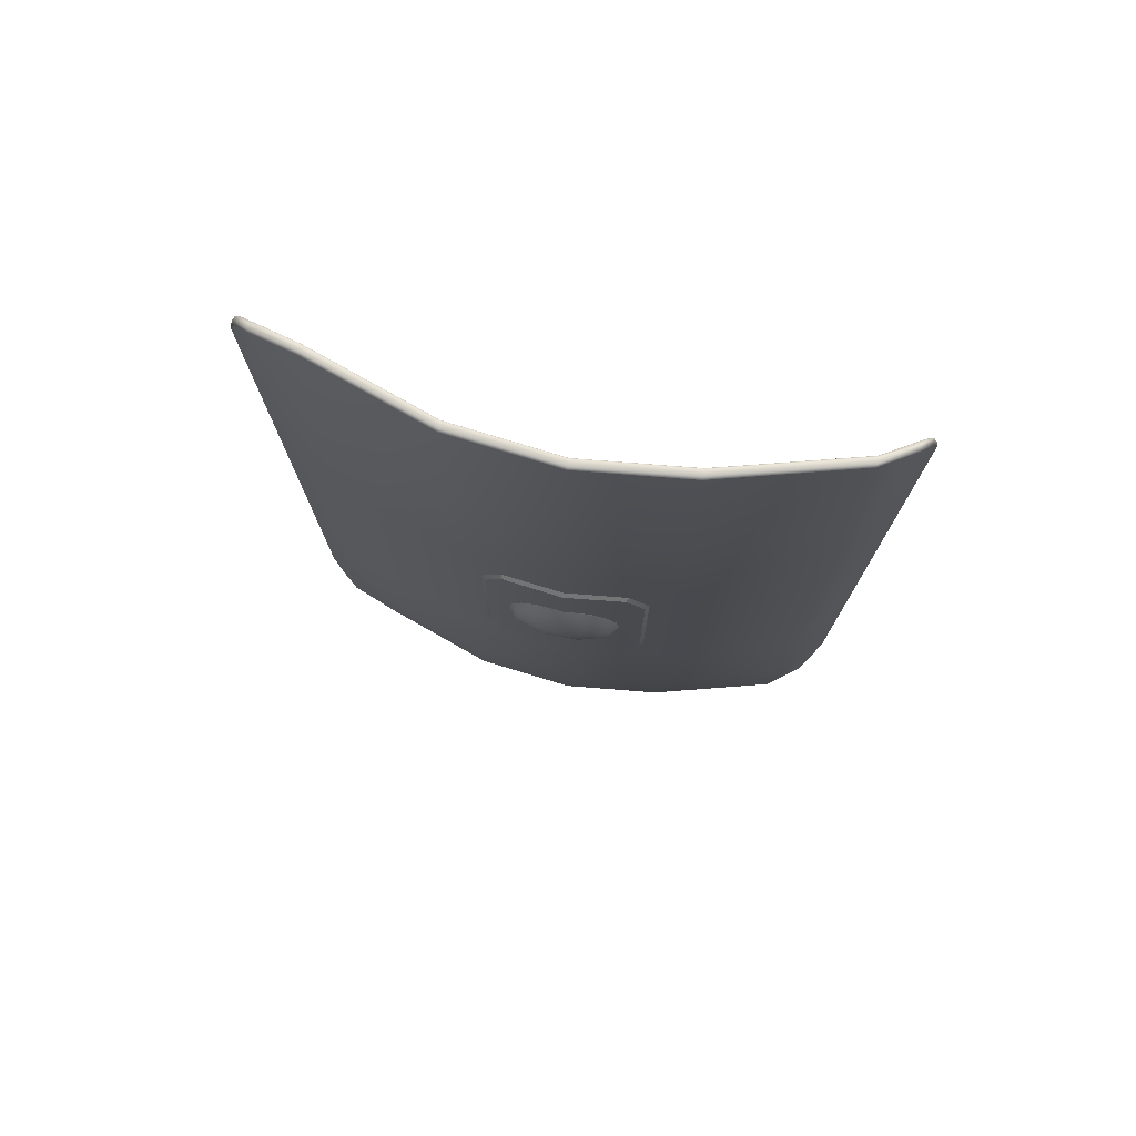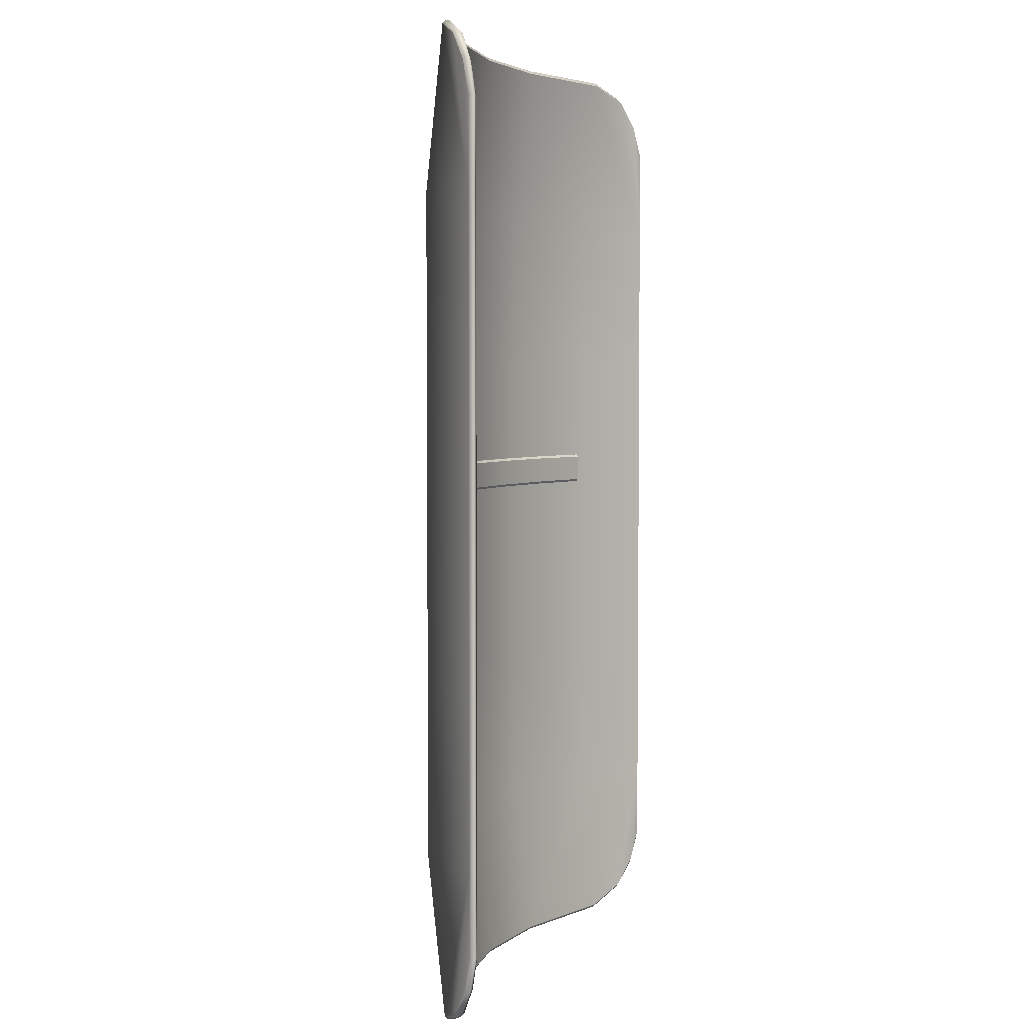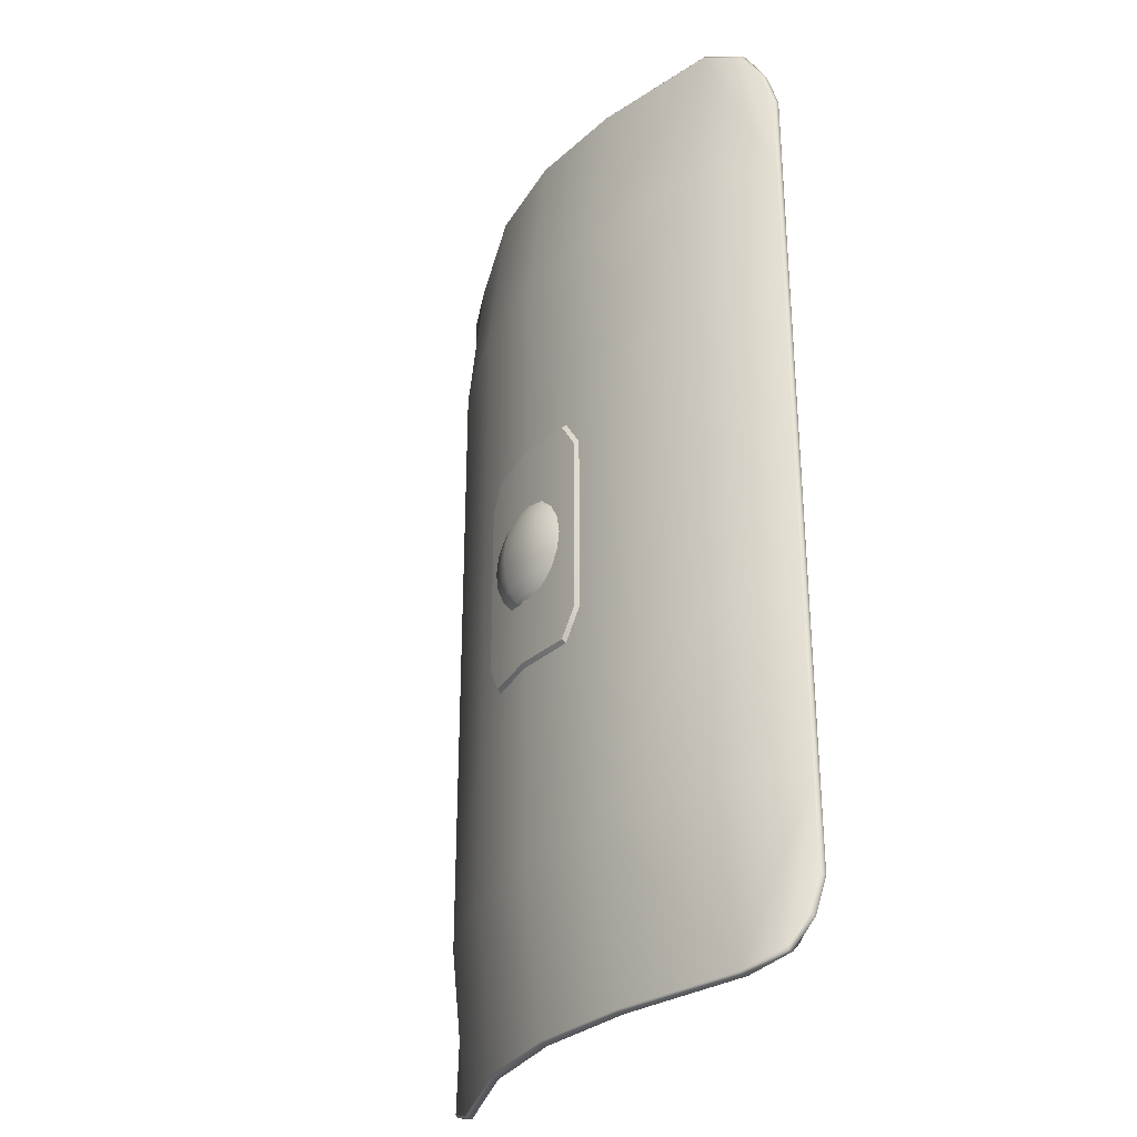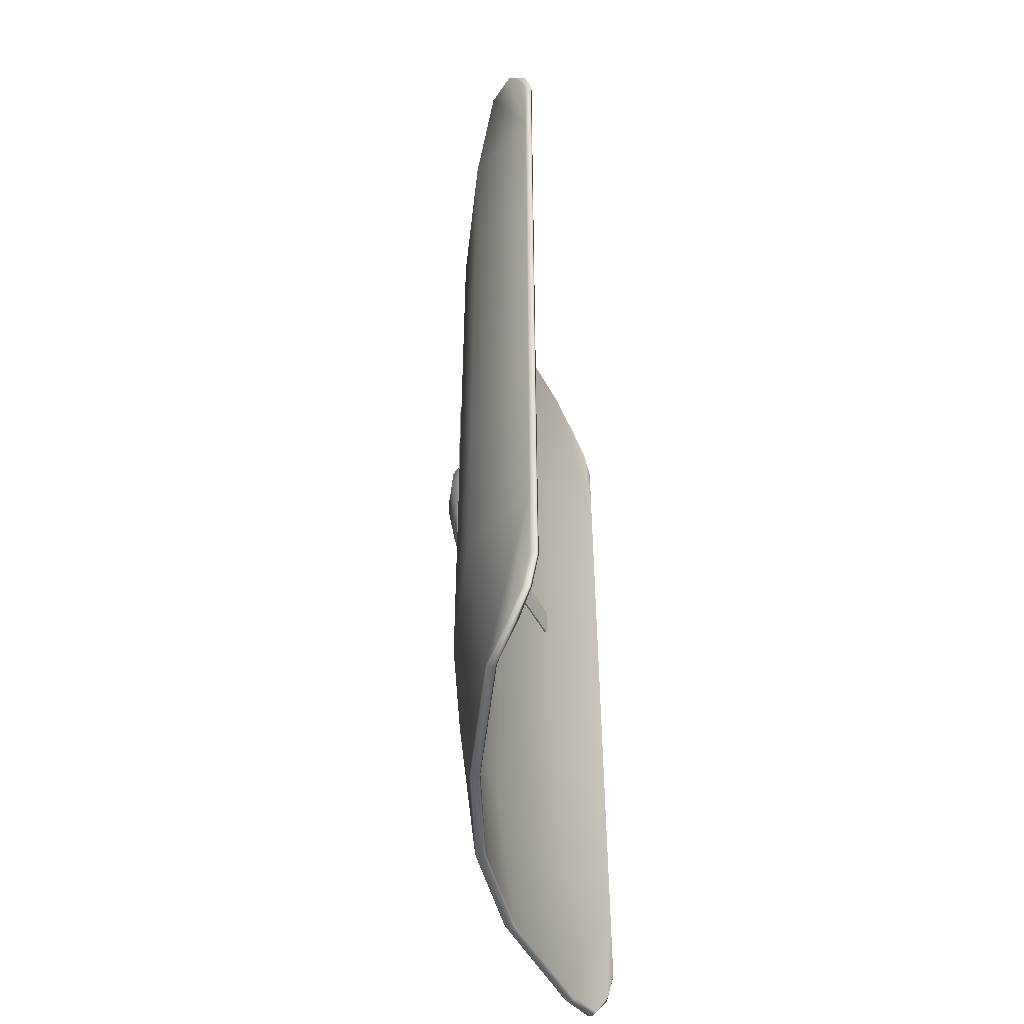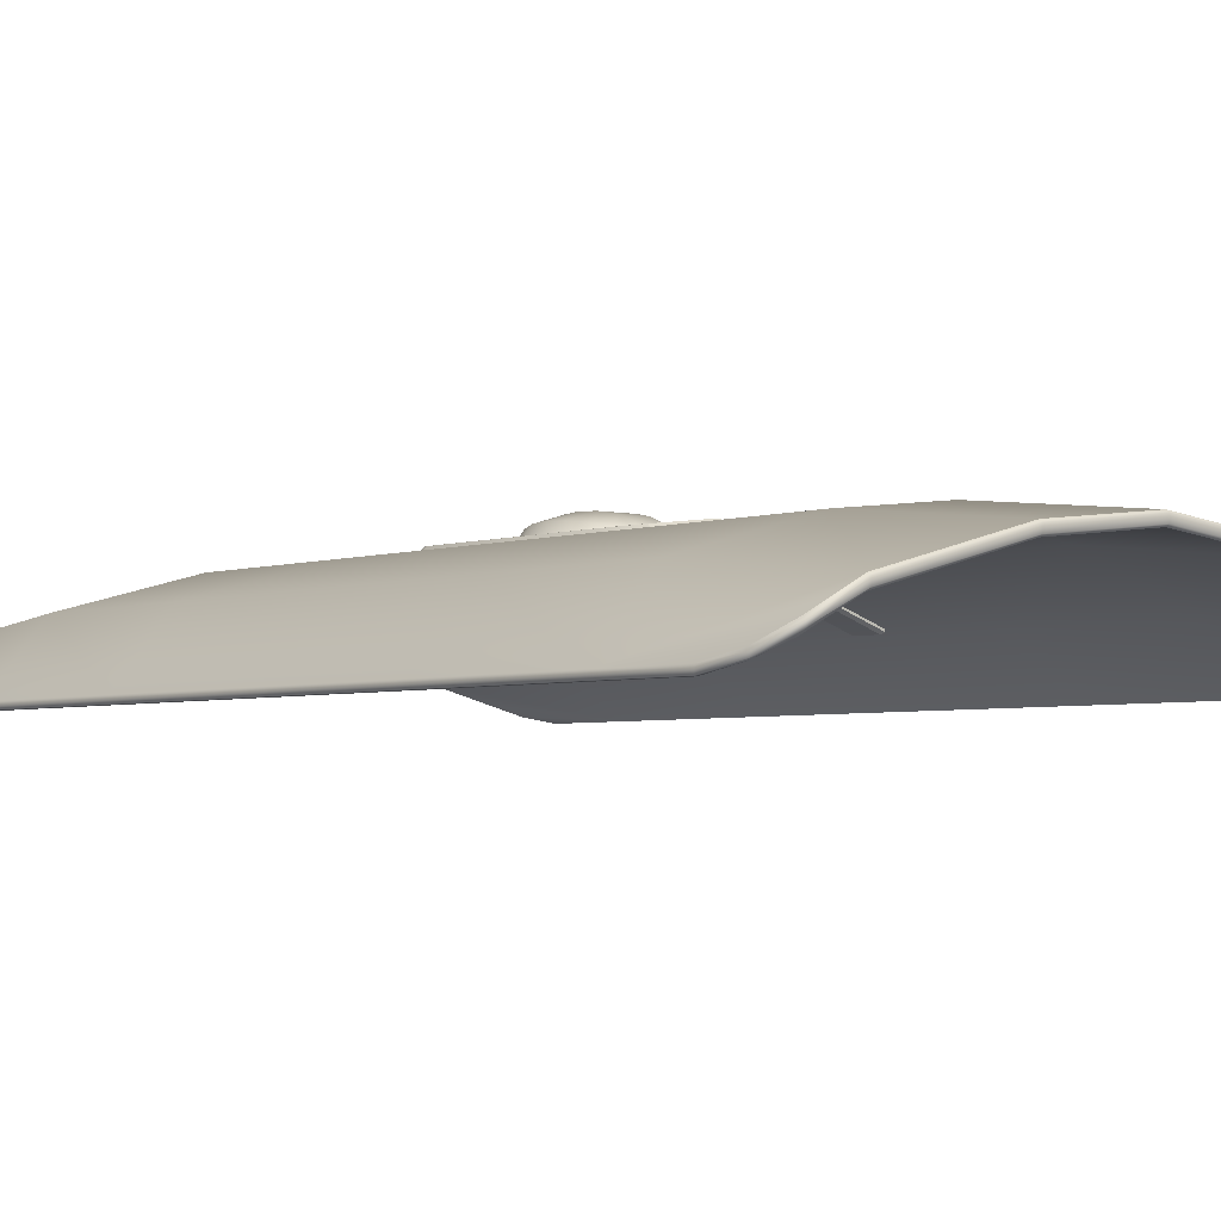
<metadata>
{"format":"obj","ext":"obj","renderer":"f3d","projection":"perspective","resolution":1024,"background":"white","views":[{"elev":77.2,"azim":10.7,"up":"+Y"},{"elev":3.9,"azim":109.4,"up":"+Y"},{"elev":-30.3,"azim":58.2,"up":"+Y"},{"elev":-50.3,"azim":98.5,"up":"+Y"},{"elev":-3.6,"azim":139.8,"up":"+Z"}]}
</metadata>
<code>
g default
v 31.01 149.2 83.79
v 13.78 149.2 88.42
v 1e-06 149.2 89.93
v -13.78 149.2 88.42
v -29.58 149.2 83.01
v 31.01 127.5 83.79
v 13.78 127.5 88.42
v 1e-06 127.5 89.93
v -13.78 127.5 88.42
v -29.58 127.5 83.01
v 31.01 105.9 83.79
v 13.78 105.9 88.42
v 1e-06 105.9 89.93
v -13.78 105.9 88.42
v -29.58 105.9 83.01
v 31.01 84.22 83.79
v 13.78 84.22 88.42
v 1e-06 84.22 89.93
v -13.78 84.22 88.42
v -29.58 84.22 83.01
v 31.01 62.57 83.79
v 13.78 62.57 88.42
v 1e-06 62.57 89.93
v -13.78 62.57 88.42
v -29.58 62.57 83.01
v 31.01 62.57 85.12
v -13.78 62.57 89.75
v -29.58 62.57 84.34
v 1e-06 62.57 91.26
v 13.78 62.57 89.75
v 31.01 149.2 85.12
v 13.78 149.2 89.75
v 1e-06 149.2 91.26
v -13.78 149.2 89.75
v -29.58 149.2 84.34
v 31.01 127.5 85.12
v 13.78 127.5 89.75
v 1e-06 127.5 91.26
v -13.78 127.5 89.75
v -29.58 127.5 84.34
v 31.01 105.9 85.12
v 13.78 105.9 89.75
v 1e-06 105.9 91.26
v -13.78 105.9 89.75
v -29.58 105.9 84.34
v 31.01 84.22 85.12
v 13.78 84.22 89.75
v 1e-06 84.22 91.26
v -13.78 84.22 89.75
v -29.58 84.22 84.34
v -29.58 170.4 80.73
v -29.58 170.8 80.99
v -35.78 168.3 78.6
v -35.67 168.9 79.06
v -13.78 170.4 86.14
v -13.87 170.8 86.36
v -29.58 41.36 80.74
v -29.58 40.92 80.99
v -13.78 41.33 86.14
v -13.87 40.92 86.36
v 1e-06 170.4 87.65
v 1e-06 170.8 87.87
v 1e-06 41.33 87.65
v 1e-06 40.92 87.87
v 13.78 170.4 86.14
v 13.85 170.8 86.36
v 13.78 41.33 86.14
v 13.85 40.92 86.36
v 31.01 170.3 81.52
v 31.01 170.8 81.79
v 31.01 41.39 81.52
v 31.01 40.92 81.79
v 37.43 149.2 75.88
v 37.9 149.2 75.97
v 37.43 127.5 75.88
v 37.9 127.5 75.97
v 37.43 105.9 75.88
v 37.9 105.9 75.97
v -38.88 127.5 76.4
v -39.32 127.5 76.53
v -38.88 105.9 76.4
v -39.32 105.9 76.53
v 37.43 84.22 75.88
v 37.9 84.22 75.97
v -38.88 84.22 76.4
v -39.32 84.22 76.53
v 37.43 62.56 75.88
v 37.9 62.57 75.97
v -38.88 62.56 76.4
v -39.32 62.57 76.53
v 37.45 51.48 75.86
v 37.9 51.28 75.96
v -38.88 51.42 76.4
v -39.32 51.28 76.53
v -38.88 149.2 76.4
v -39.32 149.2 76.53
v 37.43 160.2 75.88
v 37.9 160.4 75.96
v 36.66 164.5 76.82
v 37.04 165.1 76.98
v 35.4 168.2 78.37
v 35.31 168.9 78.99
v -37.78 164.7 77.18
v -38.11 165.1 77.38
v -38.89 160.3 76.39
v -39.32 160.4 76.53
v 35.4 43.53 78.37
v 35.31 42.83 78.99
v 36.71 47.14 76.76
v 37.04 46.66 76.98
v -37.74 47.04 77.21
v -38.11 46.66 77.38
v -35.78 43.43 78.6
v -35.67 42.83 79.06
v 31.01 40.92 82.55
v 31.01 41.27 82.84
v 35.37 43.24 79.75
v 35.31 42.83 79.52
v -13.78 41.27 87.46
v -13.71 40.92 87.2
v -29.58 40.92 81.78
v -29.58 41.26 82.06
v 1e-06 41.27 88.97
v 1e-06 40.92 88.71
v 13.78 41.27 87.46
v 13.72 40.92 87.2
v 31.01 170.8 82.55
v 31.01 170.5 82.84
v 13.78 170.5 87.46
v 13.72 170.8 87.2
v 1e-06 170.5 88.97
v 1e-06 170.8 88.71
v -13.78 170.5 87.46
v -13.71 170.8 87.2
v -29.58 170.5 82.06
v -29.58 170.8 81.78
v -38.11 165.1 78.08
v -37.93 164.9 78.4
v -39.14 160.4 77.55
v -39.32 160.4 77.22
v -39.32 149.2 77.23
v -39.14 149.2 77.55
v 37.77 149.2 76.79
v 37.9 149.2 76.46
v 37.9 127.5 76.46
v 37.77 127.5 76.79
v -39.14 127.5 77.55
v -39.32 127.5 77.23
v 37.9 105.9 76.46
v 37.77 105.9 76.79
v -39.14 105.9 77.55
v -39.32 105.9 77.23
v 37.9 84.22 76.46
v 37.77 84.22 76.79
v -39.14 84.22 77.55
v -39.32 84.22 77.23
v 37.9 62.57 76.46
v 37.77 62.57 76.79
v -39.14 62.56 77.55
v -39.32 62.57 77.23
v 37.04 46.66 77.5
v 36.92 46.84 77.84
v 37.77 51.34 76.79
v 37.9 51.28 76.45
v 35.31 168.9 79.52
v 35.37 168.5 79.75
v 37.04 165.1 77.5
v 36.93 164.9 77.83
v 37.9 160.4 76.45
v 37.77 160.4 76.79
v -35.75 168.5 79.96
v -35.67 168.9 79.74
v -35.67 42.83 79.74
v -35.75 43.26 79.96
v -38.11 46.66 78.08
v -37.95 46.83 78.39
v -39.13 51.34 77.55
v -39.32 51.28 77.22
v -2.392 97.97 90.39
v -1.935 97.97 90.95
v -0.7391 97.97 91.3
v 0.7391 97.97 91.3
v 1.935 97.97 90.95
v 2.392 97.97 90.39
v -4.549 99.07 90.39
v -3.681 99.07 91.46
v -1.406 99.07 92.12
v 1.406 99.07 92.12
v 3.681 99.07 91.46
v 4.549 99.07 90.39
v -6.262 100.8 90.39
v -5.066 100.8 91.86
v -1.935 100.8 92.77
v 1.935 100.8 92.77
v 5.066 100.8 91.86
v 6.262 100.8 90.39
v -7.361 102.9 90.39
v -5.955 102.9 92.12
v -2.275 102.9 93.19
v 2.275 102.9 93.19
v 5.955 102.9 92.12
v 7.361 102.9 90.39
v -7.74 105.3 90.39
v -6.262 105.3 92.21
v -2.392 105.3 93.34
v 2.392 105.3 93.34
v 6.262 105.3 92.21
v 7.74 105.3 90.39
v -7.361 107.7 90.39
v -5.955 107.7 92.12
v -2.275 107.7 93.19
v 2.275 107.7 93.19
v 5.955 107.7 92.12
v 7.361 107.7 90.39
v -6.262 109.9 90.39
v -5.066 109.9 91.86
v -1.935 109.9 92.77
v 1.935 109.9 92.77
v 5.066 109.9 91.86
v 6.262 109.9 90.39
v -4.549 111.6 90.39
v -3.681 111.6 91.46
v -1.406 111.6 92.12
v 1.406 111.6 92.12
v 3.681 111.6 91.46
v 4.549 111.6 90.39
v -2.392 112.7 90.39
v -1.935 112.7 90.95
v -0.7391 112.7 91.3
v 0.7391 112.7 91.3
v 1.935 112.7 90.95
v 2.392 112.7 90.39
v 0 97.59 90.39
v 0 113.1 90.39
v 8.085 117.4 90.86
v -1e-06 117.4 91.76
v -8.085 117.4 90.86
v 8.085 105.3 90.86
v -1e-06 105.3 91.76
v -8.085 105.3 90.86
v 8.085 93.13 90.86
v -1e-06 93.13 91.76
v -8.085 93.13 90.86
v -8.085 89.09 90.31
v -7.788 89.64 90.86
v -10.23 93.3 90.56
v -10.78 93.13 90
v 8.085 89.09 90.31
v 7.788 89.64 90.86
v 10.23 93.3 90.56
v 10.78 93.13 90
v 8.085 121.4 90.31
v 7.788 120.9 90.86
v -1e-06 121.4 91.21
v -1e-06 120.9 91.76
v -1e-06 89.09 91.21
v -1e-06 89.64 91.76
v -7.788 120.9 90.86
v -8.085 121.4 90.31
v 10.78 117.4 90
v 10.23 117.2 90.56
v -10.23 117.2 90.56
v -10.78 117.4 90
v 10.78 105.3 90
v 10.23 105.3 90.56
v -10.23 105.3 90.56
v -10.78 105.3 90
v -27.83 109 83.69
v 27.83 109 84.75
v -27.83 113.2 83.69
v 27.83 113.2 84.75
v 18.56 109 87.29
v 18.56 113.2 87.29
v 9.278 109 89.05
v 9.278 113.2 89.05
v -1e-06 109 90.19
v -1e-06 113.2 90.19
v -9.278 109 89.04
v -9.278 113.2 89.04
v -18.56 109 86.94
v -18.56 113.2 86.94
v -27.83 113.2 83.34
v -27.48 112.9 83.11
v -18.56 112.9 86.24
v -18.64 113.2 86.54
v -27.48 109.4 83.11
v -27.83 109 83.34
v -18.56 109.4 86.24
v -18.64 109 86.54
v 27.83 113.2 84.39
v 27.48 112.9 84.14
v 27.48 109.4 84.14
v 27.83 109 84.39
v 18.63 113.2 86.9
v 18.56 112.9 86.59
v 18.56 109.4 86.59
v 18.63 109 86.9
v 9.327 113.2 88.66
v 9.278 112.9 88.35
v 9.278 109.4 88.35
v 9.327 109 88.66
v -0.000102 113.2 89.81
v -1e-06 112.9 89.49
v -1e-06 109.4 89.49
v -0.000102 109 89.81
v -9.333 113.2 88.65
v -9.278 112.9 88.34
v -9.278 109.4 88.34
v -9.333 109 88.65
g pCube46
f 37 36 31 32
f 38 37 32 33
f 39 38 33 34
f 40 39 34 35
f 42 41 36 37
f 43 42 37 38
f 44 43 38 39
f 45 44 39 40
f 47 46 41 42
f 48 47 42 43
f 49 48 43 44
f 50 49 44 45
f 30 26 46 47
f 29 30 47 48
f 27 29 48 49
f 28 27 49 50
f 7 2 1 6
f 8 3 2 7
f 9 4 3 8
f 10 5 4 9
f 12 7 6 11
f 13 8 7 12
f 14 9 8 13
f 15 10 9 14
f 17 12 11 16
f 18 13 12 17
f 19 14 13 18
f 20 15 14 19
f 22 17 16 21
f 23 18 17 22
f 24 19 18 23
f 25 20 19 24
f 51 52 56 55
f 52 51 53 54
f 54 53 103 104
f 55 56 62 61
f 57 58 114 113
f 58 57 59 60
f 60 59 63 64
f 61 62 66 65
f 64 63 67 68
f 65 66 70 69
f 68 67 71 72
f 69 70 102 101
f 72 71 107 108
f 73 74 76 75
f 74 73 97 98
f 75 76 78 77
f 77 78 84 83
f 79 80 96 95
f 80 79 81 82
f 82 81 85 86
f 83 84 88 87
f 86 85 89 90
f 87 88 92 91
f 90 89 93 94
f 91 92 110 109
f 94 93 111 112
f 95 96 106 105
f 98 97 99 100
f 100 99 101 102
f 104 103 105 106
f 108 107 109 110
f 112 111 113 114
f 115 116 125 126
f 116 115 118 117
f 117 118 161 162
f 119 120 124 123
f 120 119 122 121
f 121 122 174 173
f 123 124 126 125
f 127 128 166 165
f 128 127 130 129
f 129 130 132 131
f 131 132 134 133
f 133 134 136 135
f 135 136 172 171
f 137 138 171 172
f 138 137 140 139
f 139 140 141 142
f 142 141 148 147
f 143 144 169 170
f 144 143 146 145
f 145 146 150 149
f 147 148 152 151
f 149 150 154 153
f 151 152 156 155
f 153 154 158 157
f 155 156 160 159
f 157 158 163 164
f 159 160 178 177
f 162 161 164 163
f 165 166 168 167
f 167 168 170 169
f 173 174 176 175
f 175 176 177 178
f 158 26 116 117
f 119 27 28 122
f 123 29 27 119
f 125 30 29 123
f 116 26 30 125
f 32 31 128 129
f 33 32 129 131
f 34 33 131 133
f 35 34 133 135
f 142 138 139
f 143 31 36 146
f 147 40 35 142
f 146 36 41 150
f 151 45 40 147
f 150 41 46 154
f 155 50 45 151
f 154 46 26 158
f 159 28 50 155
f 158 162 163
f 143 166 128 31
f 143 168 166
f 170 168 143
f 135 171 142 35
f 142 171 138
f 159 174 122 28
f 174 159 176
f 176 159 177
f 158 117 162
f 87 107 71 21
f 59 57 25 24
f 63 59 24 23
f 67 63 23 22
f 71 67 22 21
f 2 65 69 1
f 3 61 65 2
f 4 55 61 3
f 5 51 55 4
f 95 105 103
f 73 75 6 1
f 79 95 5 10
f 75 77 11 6
f 81 79 10 15
f 77 83 16 11
f 85 81 15 20
f 83 87 21 16
f 89 85 20 25
f 87 91 109
f 73 1 69 101
f 73 101 99
f 97 73 99
f 51 5 95 53
f 95 103 53
f 89 25 57 113
f 113 111 89
f 111 93 89
f 87 109 107
f 72 108 118 115
f 58 60 120 121
f 60 64 124 120
f 64 68 126 124
f 68 72 115 126
f 70 66 130 127
f 66 62 132 130
f 62 56 134 132
f 56 52 136 134
f 104 106 140 137
f 106 96 141 140
f 76 74 144 145
f 96 80 148 141
f 78 76 145 149
f 80 82 152 148
f 84 78 149 153
f 82 86 156 152
f 88 84 153 157
f 86 90 160 156
f 110 92 164 161
f 92 88 157 164
f 102 70 127 165
f 100 102 165 167
f 98 100 167 169
f 74 98 169 144
f 52 54 172 136
f 54 104 137 172
f 114 58 121 173
f 112 114 173 175
f 90 94 178 160
f 94 112 175 178
f 108 110 161 118
f 179 180 186 185
f 180 181 187 186
f 181 182 188 187
f 182 183 189 188
f 183 184 190 189
f 185 186 192 191
f 186 187 193 192
f 187 188 194 193
f 188 189 195 194
f 189 190 196 195
f 191 192 198 197
f 192 193 199 198
f 193 194 200 199
f 194 195 201 200
f 195 196 202 201
f 197 198 204 203
f 198 199 205 204
f 199 200 206 205
f 200 201 207 206
f 201 202 208 207
f 203 204 210 209
f 204 205 211 210
f 205 206 212 211
f 206 207 213 212
f 207 208 214 213
f 209 210 216 215
f 210 211 217 216
f 211 212 218 217
f 212 213 219 218
f 213 214 220 219
f 215 216 222 221
f 216 217 223 222
f 217 218 224 223
f 218 219 225 224
f 219 220 226 225
f 221 222 228 227
f 222 223 229 228
f 223 224 230 229
f 224 225 231 230
f 225 226 232 231
f 180 179 233
f 181 180 233
f 182 181 233
f 183 182 233
f 184 183 233
f 227 228 234
f 228 229 234
f 229 230 234
f 230 231 234
f 231 232 234
f 236 239 238 235
f 237 240 239 236
f 239 242 241 238
f 240 243 242 239
f 244 245 246 247
f 245 244 256 257
f 247 246 266 267
f 248 249 257 256
f 249 248 251 250
f 250 251 264 265
f 252 253 261 260
f 253 252 254 255
f 255 254 259 258
f 258 259 263 262
f 260 261 265 264
f 262 263 267 266
f 245 243 246
f 241 249 250
f 242 257 249 241
f 243 245 257 242
f 253 235 261
f 255 236 235 253
f 258 237 236 255
f 262 237 258
f 235 238 265 261
f 266 240 237 262
f 238 241 250 265
f 246 243 240 266
f 268 280 281 270
f 273 272 269 271
f 275 274 272 273
f 277 276 274 275
f 279 278 276 277
f 281 280 278 279
f 282 283 286 287
f 283 282 285 284
f 284 285 306 307
f 287 286 288 289
f 289 288 308 309
f 290 291 295 294
f 291 290 293 292
f 292 293 297 296
f 294 295 299 298
f 296 297 301 300
f 298 299 303 302
f 300 301 305 304
f 302 303 307 306
f 304 305 309 308
f 270 281 285 282
f 283 284 288 286
f 287 289 280 268
f 269 293 290 271
f 287 268 270 282
f 295 291 292 296
f 272 297 293 269
f 294 273 271 290
f 299 295 296 300
f 274 301 297 272
f 298 275 273 294
f 303 299 300 304
f 276 305 301 274
f 302 277 275 298
f 307 303 304 308
f 278 309 305 276
f 306 279 277 302
f 284 307 308 288
f 280 289 309 278
f 285 281 279 306

</code>
